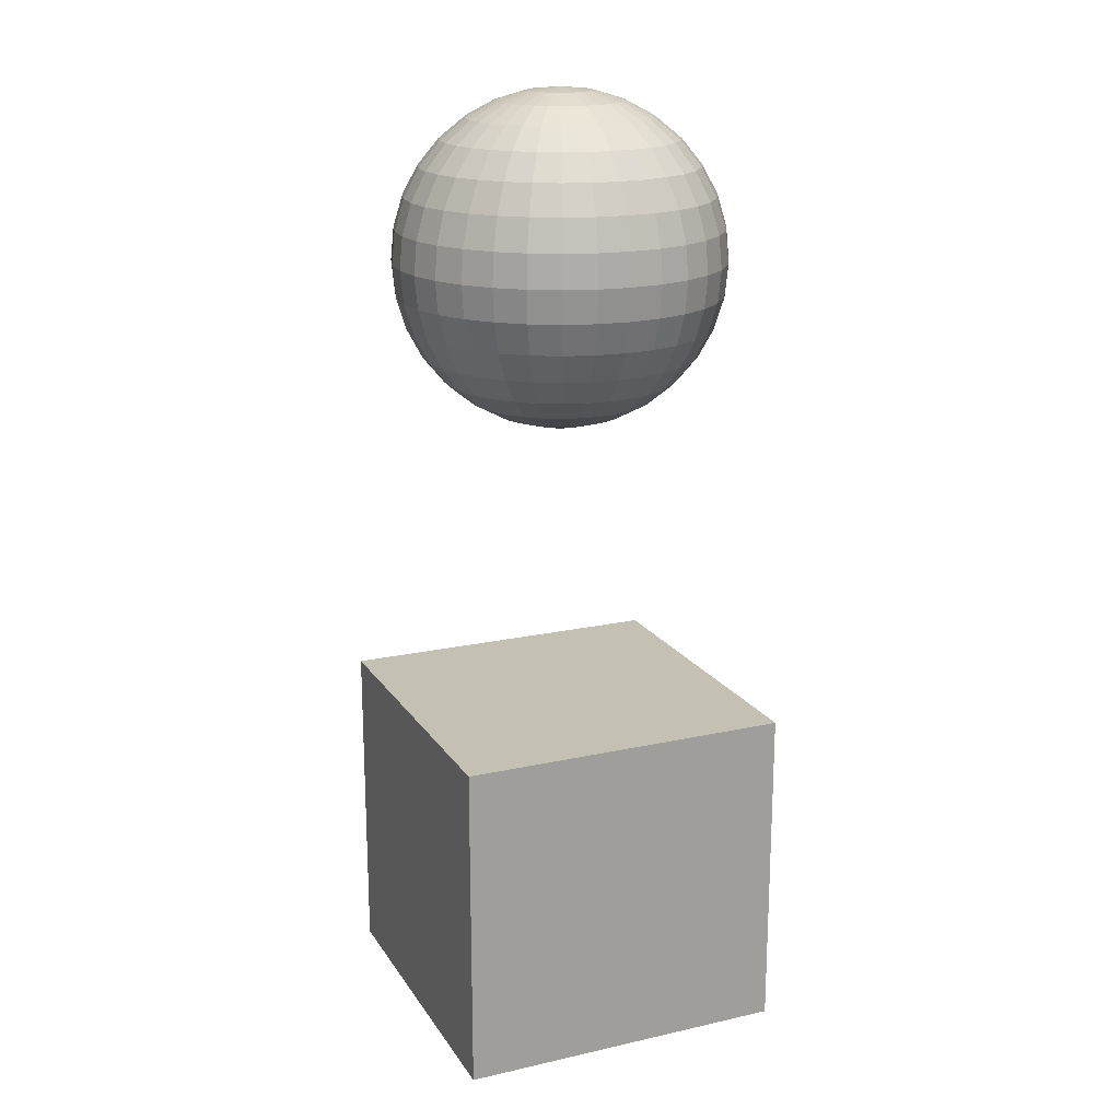
<metadata>
{"format":"obj","ext":"obj","renderer":"f3d","projection":"perspective","resolution":1024,"background":"white","views":[{"elev":18.2,"azim":-23.3,"up":"+Y"}]}
</metadata>
<code>
o Cube_Cube.001
v -1 -1 1
v -1 1 1
v -1 -1 -1
v -1 1 -1
v 1 -1 1
v 1 1 1
v 1 -1 -1
v 1 1 -1
f 1 2 4 3
f 3 4 8 7
f 7 8 6 5
f 5 6 2 1
f 3 7 5 1
f 8 4 2 6
o Sphere_Sphere.002
v 0 4.729 -0.1951
v 0 4.672 -0.3827
v 0 4.58 -0.5556
v 0 4.455 -0.7071
v 0 4.304 -0.8315
v 0 4.131 -0.9239
v 0 3.943 -0.9808
v 0 3.748 -1
v 0 3.553 -0.9808
v 0 2.917 -0.5556
v 0.03806 4.729 -0.1913
v 0.07466 4.672 -0.3753
v 0.1084 4.58 -0.5449
v 0.1379 4.455 -0.6935
v 0.1622 4.304 -0.8155
v 0.1802 4.131 -0.9061
v 0.1913 3.943 -0.9619
v 0.1951 3.748 -0.9808
v 0.1913 3.553 -0.9619
v 0.1802 3.366 -0.9061
v 0.1622 3.193 -0.8155
v 0.1379 3.041 -0.6935
v 0.1084 2.917 -0.5449
v 0.07466 2.824 -0.3753
v 0.03806 2.768 -0.1913
v 0.07466 4.729 -0.1802
v 0.1464 4.672 -0.3536
v 0.2126 4.58 -0.5133
v 0.2706 4.455 -0.6533
v 0.3182 4.304 -0.7682
v 0.3536 4.131 -0.8536
v 0.3753 3.943 -0.9061
v 0.3827 3.748 -0.9239
v 0.3753 3.553 -0.9061
v 0.3536 3.366 -0.8536
v 0.3182 3.193 -0.7682
v 0.2706 3.041 -0.6533
v 0.2126 2.917 -0.5133
v 0.1464 2.824 -0.3536
v 0.07466 2.768 -0.1802
v 0.1084 4.729 -0.1622
v 0.2126 4.672 -0.3182
v 0.3087 4.58 -0.4619
v 0.3928 4.455 -0.5879
v 0.4619 4.304 -0.6913
v 0.5133 4.131 -0.7682
v 0.5449 3.943 -0.8155
v 0.5556 3.748 -0.8315
v 0.5449 3.553 -0.8155
v 0.5133 3.366 -0.7682
v 0.4619 3.193 -0.6913
v 0.3928 3.041 -0.5879
v 0.3087 2.917 -0.4619
v 0.2126 2.824 -0.3182
v 0.1084 2.768 -0.1622
v 0.1379 4.729 -0.1379
v 0.2706 4.672 -0.2706
v 0.3928 4.58 -0.3928
v 0.5 4.455 -0.5
v 0.5879 4.304 -0.5879
v 0.6533 4.131 -0.6533
v 0.6935 3.943 -0.6935
v 0.7071 3.748 -0.7071
v 0.6935 3.553 -0.6935
v 0.6533 3.366 -0.6533
v 0.5879 3.193 -0.5879
v 0.5 3.041 -0.5
v 0.3928 2.917 -0.3928
v 0.2706 2.824 -0.2706
v 0.1379 2.768 -0.1379
v 0.1622 4.729 -0.1084
v 0.3182 4.672 -0.2126
v 0.4619 4.58 -0.3087
v 0.5879 4.455 -0.3928
v 0.6913 4.304 -0.4619
v 0.7682 4.131 -0.5133
v 0.8155 3.943 -0.5449
v 0.8315 3.748 -0.5556
v 0.8155 3.553 -0.5449
v 0.7682 3.366 -0.5133
v 0.6913 3.193 -0.4619
v 0.5879 3.041 -0.3928
v 0.4619 2.917 -0.3087
v 0.3182 2.824 -0.2126
v 0.1622 2.768 -0.1084
v 0.1802 4.729 -0.07466
v 0.3536 4.672 -0.1464
v 0.5133 4.58 -0.2126
v 0.6533 4.455 -0.2706
v 0.7682 4.304 -0.3182
v 0.8536 4.131 -0.3536
v 0.9061 3.943 -0.3753
v 0.9239 3.748 -0.3827
v 0.9061 3.553 -0.3753
v 0.8536 3.366 -0.3536
v 0.7682 3.193 -0.3182
v 0.6533 3.041 -0.2706
v 0.5133 2.917 -0.2126
v 0.3536 2.824 -0.1464
v 0.1802 2.768 -0.07466
v 0.1913 4.729 -0.03806
v 0.3753 4.672 -0.07466
v 0.5449 4.58 -0.1084
v 0.6935 4.455 -0.1379
v 0.8155 4.304 -0.1622
v 0.9061 4.131 -0.1802
v 0.9619 3.943 -0.1913
v 0.9808 3.748 -0.1951
v 0.9619 3.553 -0.1913
v 0.9061 3.366 -0.1802
v 0.8155 3.193 -0.1622
v 0.6935 3.041 -0.1379
v 0.5449 2.917 -0.1084
v 0.3753 2.824 -0.07466
v 0.1913 2.768 -0.03806
v 0.1951 4.729 0
v 0.3827 4.672 0
v 0.5556 4.58 0
v 0.7071 4.455 0
v 0.8315 4.304 0
v 0.9239 4.131 0
v 0.9808 3.943 0
v 1 3.748 0
v 0.9808 3.553 0
v 0.9239 3.366 0
v 0.8315 3.193 0
v 0.7071 3.041 0
v 0.5556 2.917 0
v 0.3827 2.824 0
v 0.1951 2.768 0
v 0.1913 4.729 0.03806
v 0.3753 4.672 0.07466
v 0.5449 4.58 0.1084
v 0.6935 4.455 0.1379
v 0.8155 4.304 0.1622
v 0.9061 4.131 0.1802
v 0.9619 3.943 0.1913
v 0.9808 3.748 0.1951
v 0.9619 3.553 0.1913
v 0.9061 3.366 0.1802
v 0.8155 3.193 0.1622
v 0.6935 3.041 0.1379
v 0.5449 2.917 0.1084
v 0.3753 2.824 0.07466
v 0.1913 2.768 0.03806
v 0.1802 4.729 0.07466
v 0.3536 4.672 0.1464
v 0.5133 4.58 0.2126
v 0.6533 4.455 0.2706
v 0.7682 4.304 0.3182
v 0.8536 4.131 0.3536
v 0.9061 3.943 0.3753
v 0.9239 3.748 0.3827
v 0.9061 3.553 0.3753
v 0.8536 3.366 0.3536
v 0.7682 3.193 0.3182
v 0.6533 3.041 0.2706
v 0.5133 2.917 0.2126
v 0.3536 2.824 0.1464
v 0.1802 2.768 0.07466
v 0.1622 4.729 0.1084
v 0.3182 4.672 0.2126
v 0.4619 4.58 0.3087
v 0.5879 4.455 0.3928
v 0.6913 4.304 0.4619
v 0.7682 4.131 0.5133
v 0.8155 3.943 0.5449
v 0.8315 3.748 0.5556
v 0.8155 3.553 0.5449
v 0.7682 3.366 0.5133
v 0.6913 3.193 0.4619
v 0.5879 3.041 0.3928
v 0.4619 2.917 0.3087
v 0.3182 2.824 0.2126
v 0.1622 2.768 0.1084
v 0.1379 4.729 0.1379
v 0.2706 4.672 0.2706
v 0.3928 4.58 0.3928
v 0.5 4.455 0.5
v 0.5879 4.304 0.5879
v 0.6533 4.131 0.6533
v 0.6935 3.943 0.6935
v 0.7071 3.748 0.7071
v 0.6935 3.553 0.6935
v 0.6533 3.366 0.6533
v 0.5879 3.193 0.5879
v 0.5 3.041 0.5
v 0.3928 2.917 0.3928
v 0.2706 2.824 0.2706
v 0.1379 2.768 0.1379
v 0.1084 4.729 0.1622
v 0.2126 4.672 0.3182
v 0.3087 4.58 0.4619
v 0.3928 4.455 0.5879
v 0.4619 4.304 0.6913
v 0.5133 4.131 0.7682
v 0.5449 3.943 0.8155
v 0.5556 3.748 0.8315
v 0.5449 3.553 0.8155
v 0.5133 3.366 0.7682
v 0.4619 3.193 0.6913
v 0.3928 3.041 0.5879
v 0.3087 2.917 0.4619
v 0.2126 2.824 0.3182
v 0.1084 2.768 0.1622
v 0 2.748 0
v 0.07466 4.729 0.1802
v 0.1464 4.672 0.3536
v 0.2126 4.58 0.5133
v 0.2706 4.455 0.6533
v 0.3182 4.304 0.7682
v 0.3536 4.131 0.8536
v 0.3753 3.943 0.9061
v 0.3827 3.748 0.9239
v 0.3753 3.553 0.9061
v 0.3536 3.366 0.8536
v 0.3182 3.193 0.7682
v 0.2706 3.041 0.6533
v 0.2126 2.917 0.5133
v 0.1464 2.824 0.3536
v 0.07466 2.768 0.1802
v 0.03806 4.729 0.1913
v 0.07466 4.672 0.3753
v 0.1084 4.58 0.5449
v 0.1379 4.455 0.6935
v 0.1622 4.304 0.8155
v 0.1802 4.131 0.9061
v 0.1913 3.943 0.9619
v 0.1951 3.748 0.9808
v 0.1913 3.553 0.9619
v 0.1802 3.366 0.9061
v 0.1622 3.193 0.8155
v 0.1379 3.041 0.6935
v 0.1084 2.917 0.5449
v 0.07466 2.824 0.3753
v 0.03806 2.768 0.1913
v -0 4.729 0.1951
v 0 4.672 0.3827
v 0 4.58 0.5556
v -0 4.455 0.7071
v -0 4.304 0.8315
v 0 4.131 0.9239
v -0 3.943 0.9808
v -0 3.748 1
v -0 3.553 0.9808
v 0 3.366 0.9239
v -0 3.193 0.8315
v -0 3.041 0.7071
v -0 2.917 0.5556
v 0 2.824 0.3827
v 0 2.768 0.1951
v -0.03806 4.729 0.1913
v -0.07466 4.672 0.3753
v -0.1084 4.58 0.5449
v -0.1379 4.455 0.6935
v -0.1622 4.304 0.8155
v -0.1802 4.131 0.9061
v -0.1913 3.943 0.9619
v -0.1951 3.748 0.9808
v -0.1913 3.553 0.9619
v -0.1802 3.366 0.9061
v -0.1622 3.193 0.8155
v -0.1379 3.041 0.6935
v -0.1084 2.917 0.5449
v -0.07466 2.824 0.3753
v -0.03806 2.768 0.1913
v -0.07466 4.729 0.1802
v -0.1464 4.672 0.3536
v -0.2126 4.58 0.5133
v -0.2706 4.455 0.6533
v -0.3182 4.304 0.7682
v -0.3536 4.131 0.8536
v -0.3753 3.943 0.9061
v -0.3827 3.748 0.9239
v -0.3753 3.553 0.9061
v -0.3536 3.366 0.8536
v -0.3182 3.193 0.7682
v -0.2706 3.041 0.6533
v -0.2126 2.917 0.5133
v -0.1464 2.824 0.3536
v -0.07466 2.768 0.1802
v -0.1084 4.729 0.1622
v -0.2126 4.672 0.3182
v -0.3087 4.58 0.4619
v -0.3928 4.455 0.5879
v -0.4619 4.304 0.6913
v -0.5133 4.131 0.7682
v -0.5449 3.943 0.8155
v -0.5556 3.748 0.8315
v -0.5449 3.553 0.8155
v -0.5133 3.366 0.7682
v -0.4619 3.193 0.6913
v -0.3928 3.041 0.5879
v -0.3087 2.917 0.4619
v -0.2126 2.824 0.3182
v -0.1084 2.768 0.1622
v -0 4.748 1e-06
v -0.1379 4.729 0.1379
v -0.2706 4.672 0.2706
v -0.3928 4.58 0.3928
v -0.5 4.455 0.5
v -0.5879 4.304 0.5879
v -0.6533 4.131 0.6533
v -0.6935 3.943 0.6935
v -0.7071 3.748 0.7071
v -0.6935 3.553 0.6935
v -0.6533 3.366 0.6533
v -0.5879 3.193 0.5879
v -0.5 3.041 0.5
v -0.3928 2.917 0.3928
v -0.2706 2.824 0.2706
v -0.1379 2.768 0.1379
v -0.1622 4.729 0.1084
v -0.3182 4.672 0.2126
v -0.4619 4.58 0.3087
v -0.5879 4.455 0.3928
v -0.6913 4.304 0.4619
v -0.7682 4.131 0.5133
v -0.8155 3.943 0.5449
v -0.8315 3.748 0.5556
v -0.8155 3.553 0.5449
v -0.7682 3.366 0.5133
v -0.6913 3.193 0.4619
v -0.5879 3.041 0.3928
v -0.4619 2.917 0.3087
v -0.3182 2.824 0.2126
v -0.1622 2.768 0.1084
v -0.1802 4.729 0.07466
v -0.3536 4.672 0.1464
v -0.5133 4.58 0.2126
v -0.6533 4.455 0.2706
v -0.7682 4.304 0.3182
v -0.8536 4.131 0.3536
v -0.9061 3.943 0.3753
v -0.9239 3.748 0.3827
v -0.9061 3.553 0.3753
v -0.8536 3.366 0.3536
v -0.7682 3.193 0.3182
v -0.6533 3.041 0.2706
v -0.5133 2.917 0.2126
v -0.3536 2.824 0.1464
v -0.1802 2.768 0.07466
v -0.1913 4.729 0.03806
v -0.3753 4.672 0.07466
v -0.5449 4.58 0.1084
v -0.6935 4.455 0.1379
v -0.8155 4.304 0.1622
v -0.9061 4.131 0.1802
v -0.9619 3.943 0.1913
v -0.9808 3.748 0.1951
v -0.9619 3.553 0.1913
v -0.9061 3.366 0.1802
v -0.8155 3.193 0.1622
v -0.6935 3.041 0.1379
v -0.5449 2.917 0.1084
v -0.3753 2.824 0.07466
v -0.1913 2.768 0.03806
v -0.1951 4.729 0
v -0.3827 4.672 0
v -0.5556 4.58 0
v -0.7071 4.455 0
v -0.8315 4.304 0
v -0.9239 4.131 0
v -0.9808 3.943 0
v -1 3.748 0
v -0.9808 3.553 0
v -0.9239 3.366 0
v -0.8315 3.193 0
v -0.7071 3.041 0
v -0.5556 2.917 0
v -0.3827 2.824 0
v -0.1951 2.768 0
v -0.1913 4.729 -0.03806
v -0.3753 4.672 -0.07466
v -0.5449 4.58 -0.1084
v -0.6935 4.455 -0.1379
v -0.8155 4.304 -0.1622
v -0.9061 4.131 -0.1802
v -0.9619 3.943 -0.1913
v -0.9808 3.748 -0.1951
v -0.9619 3.553 -0.1913
v -0.9061 3.366 -0.1802
v -0.8155 3.193 -0.1622
v -0.6935 3.041 -0.1379
v -0.5449 2.917 -0.1084
v -0.3753 2.824 -0.07466
v -0.1913 2.768 -0.03806
v -0.1802 4.729 -0.07466
v -0.3536 4.672 -0.1464
v -0.5133 4.58 -0.2126
v -0.6533 4.455 -0.2706
v -0.7682 4.304 -0.3182
v -0.8536 4.131 -0.3536
v -0.9061 3.943 -0.3753
v -0.9239 3.748 -0.3827
v -0.9061 3.553 -0.3753
v -0.8536 3.366 -0.3536
v -0.7682 3.193 -0.3182
v -0.6533 3.041 -0.2706
v -0.5133 2.917 -0.2126
v -0.3536 2.824 -0.1464
v -0.1802 2.768 -0.07466
v -0.1622 4.729 -0.1084
v -0.3182 4.672 -0.2126
v -0.4619 4.58 -0.3087
v -0.5879 4.455 -0.3928
v -0.6913 4.304 -0.4619
v -0.7682 4.131 -0.5133
v -0.8155 3.943 -0.5449
v -0.8315 3.748 -0.5556
v -0.8155 3.553 -0.5449
v -0.7682 3.366 -0.5133
v -0.6913 3.193 -0.4619
v -0.5879 3.041 -0.3928
v -0.4619 2.917 -0.3087
v -0.3182 2.824 -0.2126
v -0.1622 2.768 -0.1084
v -0.1379 4.729 -0.1379
v -0.2706 4.672 -0.2706
v -0.3928 4.58 -0.3928
v -0.5 4.455 -0.5
v -0.5879 4.304 -0.5879
v -0.6533 4.131 -0.6533
v -0.6935 3.943 -0.6935
v -0.7071 3.748 -0.7071
v -0.6935 3.553 -0.6935
v -0.6533 3.366 -0.6533
v -0.5879 3.193 -0.5879
v -0.5 3.041 -0.5
v -0.3928 2.917 -0.3928
v -0.2706 2.824 -0.2706
v -0.1379 2.768 -0.1379
v -0.1084 4.729 -0.1622
v -0.2126 4.672 -0.3182
v -0.3087 4.58 -0.4619
v -0.3928 4.455 -0.5879
v -0.4619 4.304 -0.6913
v -0.5133 4.131 -0.7682
v -0.5449 3.943 -0.8155
v -0.5556 3.748 -0.8315
v -0.5449 3.553 -0.8155
v -0.5133 3.366 -0.7682
v -0.4619 3.193 -0.6913
v -0.3928 3.041 -0.5879
v -0.3087 2.917 -0.4619
v -0.2126 2.824 -0.3182
v -0.1084 2.768 -0.1622
v -0.07466 4.729 -0.1802
v -0.1464 4.672 -0.3536
v -0.2126 4.58 -0.5133
v -0.2706 4.455 -0.6533
v -0.3182 4.304 -0.7682
v -0.3536 4.131 -0.8536
v -0.3753 3.943 -0.9061
v -0.3827 3.748 -0.9239
v -0.3753 3.553 -0.9061
v -0.3536 3.366 -0.8536
v -0.3182 3.193 -0.7682
v -0.2706 3.041 -0.6533
v -0.2126 2.917 -0.5133
v -0.1464 2.824 -0.3536
v -0.07466 2.768 -0.1802
v -0.03806 4.729 -0.1913
v -0.07466 4.672 -0.3753
v -0.1084 4.58 -0.5449
v -0.1379 4.455 -0.6935
v -0.1622 4.304 -0.8155
v -0.1802 4.131 -0.9061
v -0.1913 3.943 -0.9619
v -0.1951 3.748 -0.9808
v -0.1913 3.553 -0.9619
v -0.1802 3.366 -0.9061
v -0.1622 3.193 -0.8155
v -0.1379 3.041 -0.6935
v -0.1084 2.917 -0.5449
v -0.07466 2.824 -0.3753
v -0.03806 2.768 -0.1913
v 0 3.366 -0.9239
v 0 3.193 -0.8315
v 0 3.041 -0.7071
v 0 2.824 -0.3827
v 0 2.768 -0.1951
f 10 9 19 20
f 486 17 27 28
f 11 10 20 21
f 487 486 28 29
f 12 11 21 22
f 488 487 29 30
f 13 12 22 23
f 18 488 30 31
f 14 13 23 24
f 489 18 31 32
f 15 14 24 25
f 490 489 32 33
f 16 15 25 26
f 9 305 19
f 214 490 33
f 17 16 26 27
f 19 305 34
f 214 33 48
f 27 26 41 42
f 20 19 34 35
f 28 27 42 43
f 21 20 35 36
f 29 28 43 44
f 22 21 36 37
f 30 29 44 45
f 23 22 37 38
f 31 30 45 46
f 24 23 38 39
f 32 31 46 47
f 25 24 39 40
f 33 32 47 48
f 26 25 40 41
f 38 37 52 53
f 46 45 60 61
f 39 38 53 54
f 47 46 61 62
f 40 39 54 55
f 48 47 62 63
f 41 40 55 56
f 34 305 49
f 214 48 63
f 42 41 56 57
f 35 34 49 50
f 43 42 57 58
f 36 35 50 51
f 44 43 58 59
f 37 36 51 52
f 45 44 59 60
f 57 56 71 72
f 50 49 64 65
f 58 57 72 73
f 51 50 65 66
f 59 58 73 74
f 52 51 66 67
f 60 59 74 75
f 53 52 67 68
f 61 60 75 76
f 54 53 68 69
f 62 61 76 77
f 55 54 69 70
f 63 62 77 78
f 56 55 70 71
f 49 305 64
f 214 63 78
f 76 75 90 91
f 69 68 83 84
f 77 76 91 92
f 70 69 84 85
f 78 77 92 93
f 71 70 85 86
f 64 305 79
f 214 78 93
f 72 71 86 87
f 65 64 79 80
f 73 72 87 88
f 66 65 80 81
f 74 73 88 89
f 67 66 81 82
f 75 74 89 90
f 68 67 82 83
f 80 79 94 95
f 88 87 102 103
f 81 80 95 96
f 89 88 103 104
f 82 81 96 97
f 90 89 104 105
f 83 82 97 98
f 91 90 105 106
f 84 83 98 99
f 92 91 106 107
f 85 84 99 100
f 93 92 107 108
f 86 85 100 101
f 79 305 94
f 214 93 108
f 87 86 101 102
f 99 98 113 114
f 107 106 121 122
f 100 99 114 115
f 108 107 122 123
f 101 100 115 116
f 94 305 109
f 214 108 123
f 102 101 116 117
f 95 94 109 110
f 103 102 117 118
f 96 95 110 111
f 104 103 118 119
f 97 96 111 112
f 105 104 119 120
f 98 97 112 113
f 106 105 120 121
f 118 117 132 133
f 111 110 125 126
f 119 118 133 134
f 112 111 126 127
f 120 119 134 135
f 113 112 127 128
f 121 120 135 136
f 114 113 128 129
f 122 121 136 137
f 115 114 129 130
f 123 122 137 138
f 116 115 130 131
f 109 305 124
f 214 123 138
f 117 116 131 132
f 110 109 124 125
f 137 136 151 152
f 130 129 144 145
f 138 137 152 153
f 131 130 145 146
f 124 305 139
f 214 138 153
f 132 131 146 147
f 125 124 139 140
f 133 132 147 148
f 126 125 140 141
f 134 133 148 149
f 127 126 141 142
f 135 134 149 150
f 128 127 142 143
f 136 135 150 151
f 129 128 143 144
f 149 148 163 164
f 142 141 156 157
f 150 149 164 165
f 143 142 157 158
f 151 150 165 166
f 144 143 158 159
f 152 151 166 167
f 145 144 159 160
f 153 152 167 168
f 146 145 160 161
f 139 305 154
f 214 153 168
f 147 146 161 162
f 140 139 154 155
f 148 147 162 163
f 141 140 155 156
f 168 167 182 183
f 161 160 175 176
f 154 305 169
f 214 168 183
f 162 161 176 177
f 155 154 169 170
f 163 162 177 178
f 156 155 170 171
f 164 163 178 179
f 157 156 171 172
f 165 164 179 180
f 158 157 172 173
f 166 165 180 181
f 159 158 173 174
f 167 166 181 182
f 160 159 174 175
f 172 171 186 187
f 180 179 194 195
f 173 172 187 188
f 181 180 195 196
f 174 173 188 189
f 182 181 196 197
f 175 174 189 190
f 183 182 197 198
f 176 175 190 191
f 169 305 184
f 214 183 198
f 177 176 191 192
f 170 169 184 185
f 178 177 192 193
f 171 170 185 186
f 179 178 193 194
f 191 190 205 206
f 184 305 199
f 214 198 213
f 192 191 206 207
f 185 184 199 200
f 193 192 207 208
f 186 185 200 201
f 194 193 208 209
f 187 186 201 202
f 195 194 209 210
f 188 187 202 203
f 196 195 210 211
f 189 188 203 204
f 197 196 211 212
f 190 189 204 205
f 198 197 212 213
f 210 209 225 226
f 203 202 218 219
f 211 210 226 227
f 204 203 219 220
f 212 211 227 228
f 205 204 220 221
f 213 212 228 229
f 206 205 221 222
f 199 305 215
f 214 213 229
f 207 206 222 223
f 200 199 215 216
f 208 207 223 224
f 201 200 216 217
f 209 208 224 225
f 202 201 217 218
f 215 305 230
f 214 229 244
f 223 222 237 238
f 216 215 230 231
f 224 223 238 239
f 217 216 231 232
f 225 224 239 240
f 218 217 232 233
f 226 225 240 241
f 219 218 233 234
f 227 226 241 242
f 220 219 234 235
f 228 227 242 243
f 221 220 235 236
f 229 228 243 244
f 222 221 236 237
f 234 233 248 249
f 242 241 256 257
f 235 234 249 250
f 243 242 257 258
f 236 235 250 251
f 244 243 258 259
f 237 236 251 252
f 230 305 245
f 214 244 259
f 238 237 252 253
f 231 230 245 246
f 239 238 253 254
f 232 231 246 247
f 240 239 254 255
f 233 232 247 248
f 241 240 255 256
f 253 252 267 268
f 246 245 260 261
f 254 253 268 269
f 247 246 261 262
f 255 254 269 270
f 248 247 262 263
f 256 255 270 271
f 249 248 263 264
f 257 256 271 272
f 250 249 264 265
f 258 257 272 273
f 251 250 265 266
f 259 258 273 274
f 252 251 266 267
f 245 305 260
f 214 259 274
f 272 271 286 287
f 265 264 279 280
f 273 272 287 288
f 266 265 280 281
f 274 273 288 289
f 267 266 281 282
f 260 305 275
f 214 274 289
f 268 267 282 283
f 261 260 275 276
f 269 268 283 284
f 262 261 276 277
f 270 269 284 285
f 263 262 277 278
f 271 270 285 286
f 264 263 278 279
f 284 283 298 299
f 277 276 291 292
f 285 284 299 300
f 278 277 292 293
f 286 285 300 301
f 279 278 293 294
f 287 286 301 302
f 280 279 294 295
f 288 287 302 303
f 281 280 295 296
f 289 288 303 304
f 282 281 296 297
f 275 305 290
f 214 289 304
f 283 282 297 298
f 276 275 290 291
f 303 302 318 319
f 296 295 311 312
f 304 303 319 320
f 297 296 312 313
f 290 305 306
f 214 304 320
f 298 297 313 314
f 291 290 306 307
f 299 298 314 315
f 292 291 307 308
f 300 299 315 316
f 293 292 308 309
f 301 300 316 317
f 294 293 309 310
f 302 301 317 318
f 295 294 310 311
f 308 307 322 323
f 316 315 330 331
f 309 308 323 324
f 317 316 331 332
f 310 309 324 325
f 318 317 332 333
f 311 310 325 326
f 319 318 333 334
f 312 311 326 327
f 320 319 334 335
f 313 312 327 328
f 306 305 321
f 214 320 335
f 314 313 328 329
f 307 306 321 322
f 315 314 329 330
f 327 326 341 342
f 335 334 349 350
f 328 327 342 343
f 321 305 336
f 214 335 350
f 329 328 343 344
f 322 321 336 337
f 330 329 344 345
f 323 322 337 338
f 331 330 345 346
f 324 323 338 339
f 332 331 346 347
f 325 324 339 340
f 333 332 347 348
f 326 325 340 341
f 334 333 348 349
f 346 345 360 361
f 339 338 353 354
f 347 346 361 362
f 340 339 354 355
f 348 347 362 363
f 341 340 355 356
f 349 348 363 364
f 342 341 356 357
f 350 349 364 365
f 343 342 357 358
f 336 305 351
f 214 350 365
f 344 343 358 359
f 337 336 351 352
f 345 344 359 360
f 338 337 352 353
f 365 364 379 380
f 358 357 372 373
f 351 305 366
f 214 365 380
f 359 358 373 374
f 352 351 366 367
f 360 359 374 375
f 353 352 367 368
f 361 360 375 376
f 354 353 368 369
f 362 361 376 377
f 355 354 369 370
f 363 362 377 378
f 356 355 370 371
f 364 363 378 379
f 357 356 371 372
f 369 368 383 384
f 377 376 391 392
f 370 369 384 385
f 378 377 392 393
f 371 370 385 386
f 379 378 393 394
f 372 371 386 387
f 380 379 394 395
f 373 372 387 388
f 366 305 381
f 214 380 395
f 374 373 388 389
f 367 366 381 382
f 375 374 389 390
f 368 367 382 383
f 376 375 390 391
f 388 387 402 403
f 381 305 396
f 214 395 410
f 389 388 403 404
f 382 381 396 397
f 390 389 404 405
f 383 382 397 398
f 391 390 405 406
f 384 383 398 399
f 392 391 406 407
f 385 384 399 400
f 393 392 407 408
f 386 385 400 401
f 394 393 408 409
f 387 386 401 402
f 395 394 409 410
f 407 406 421 422
f 400 399 414 415
f 408 407 422 423
f 401 400 415 416
f 409 408 423 424
f 402 401 416 417
f 410 409 424 425
f 403 402 417 418
f 396 305 411
f 214 410 425
f 404 403 418 419
f 397 396 411 412
f 405 404 419 420
f 398 397 412 413
f 406 405 420 421
f 399 398 413 414
f 214 425 440
f 419 418 433 434
f 412 411 426 427
f 420 419 434 435
f 413 412 427 428
f 421 420 435 436
f 414 413 428 429
f 422 421 436 437
f 415 414 429 430
f 423 422 437 438
f 416 415 430 431
f 424 423 438 439
f 417 416 431 432
f 425 424 439 440
f 418 417 432 433
f 411 305 426
f 438 437 452 453
f 431 430 445 446
f 439 438 453 454
f 432 431 446 447
f 440 439 454 455
f 433 432 447 448
f 426 305 441
f 214 440 455
f 434 433 448 449
f 427 426 441 442
f 435 434 449 450
f 428 427 442 443
f 436 435 450 451
f 429 428 443 444
f 437 436 451 452
f 430 429 444 445
f 442 441 456 457
f 450 449 464 465
f 443 442 457 458
f 451 450 465 466
f 444 443 458 459
f 452 451 466 467
f 445 444 459 460
f 453 452 467 468
f 446 445 460 461
f 454 453 468 469
f 447 446 461 462
f 455 454 469 470
f 448 447 462 463
f 441 305 456
f 214 455 470
f 449 448 463 464
f 461 460 475 476
f 469 468 483 484
f 462 461 476 477
f 470 469 484 485
f 463 462 477 478
f 456 305 471
f 214 470 485
f 464 463 478 479
f 457 456 471 472
f 465 464 479 480
f 458 457 472 473
f 466 465 480 481
f 459 458 473 474
f 467 466 481 482
f 460 459 474 475
f 468 467 482 483
f 480 479 17 486
f 473 472 10 11
f 481 480 486 487
f 474 473 11 12
f 482 481 487 488
f 475 474 12 13
f 483 482 488 18
f 476 475 13 14
f 484 483 18 489
f 477 476 14 15
f 485 484 489 490
f 478 477 15 16
f 471 305 9
f 214 485 490
f 479 478 16 17
f 472 471 9 10

</code>
